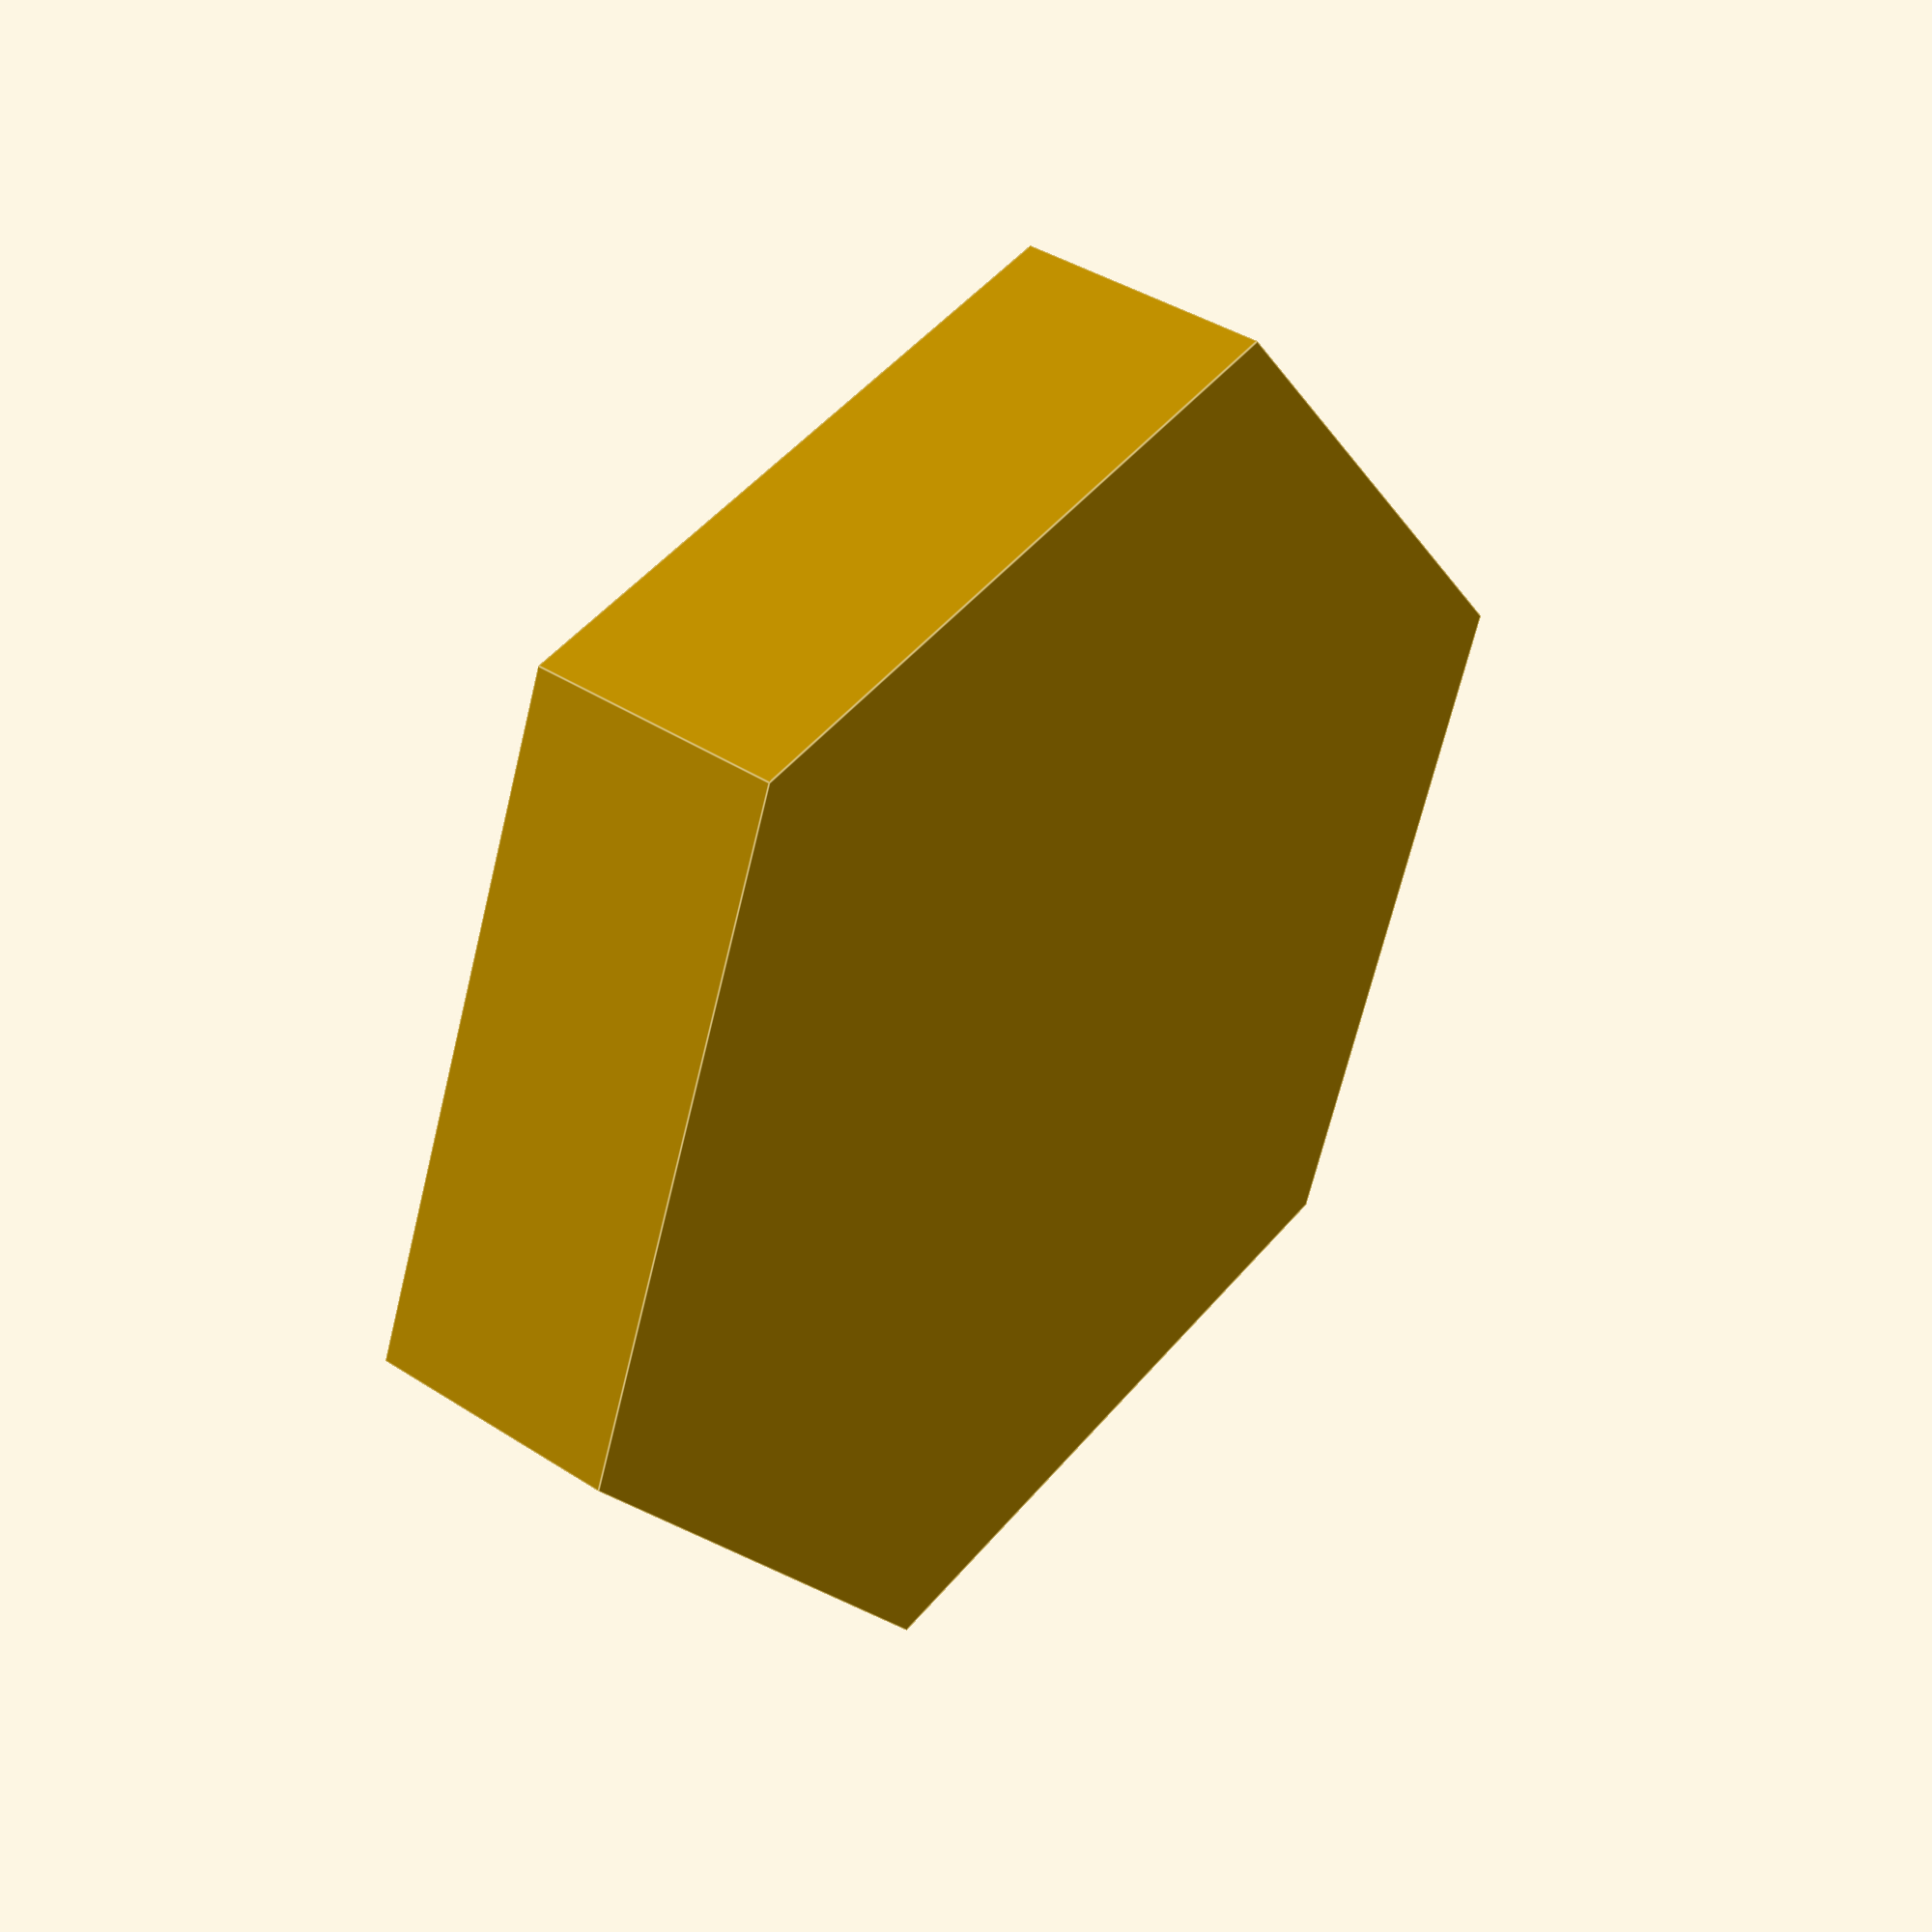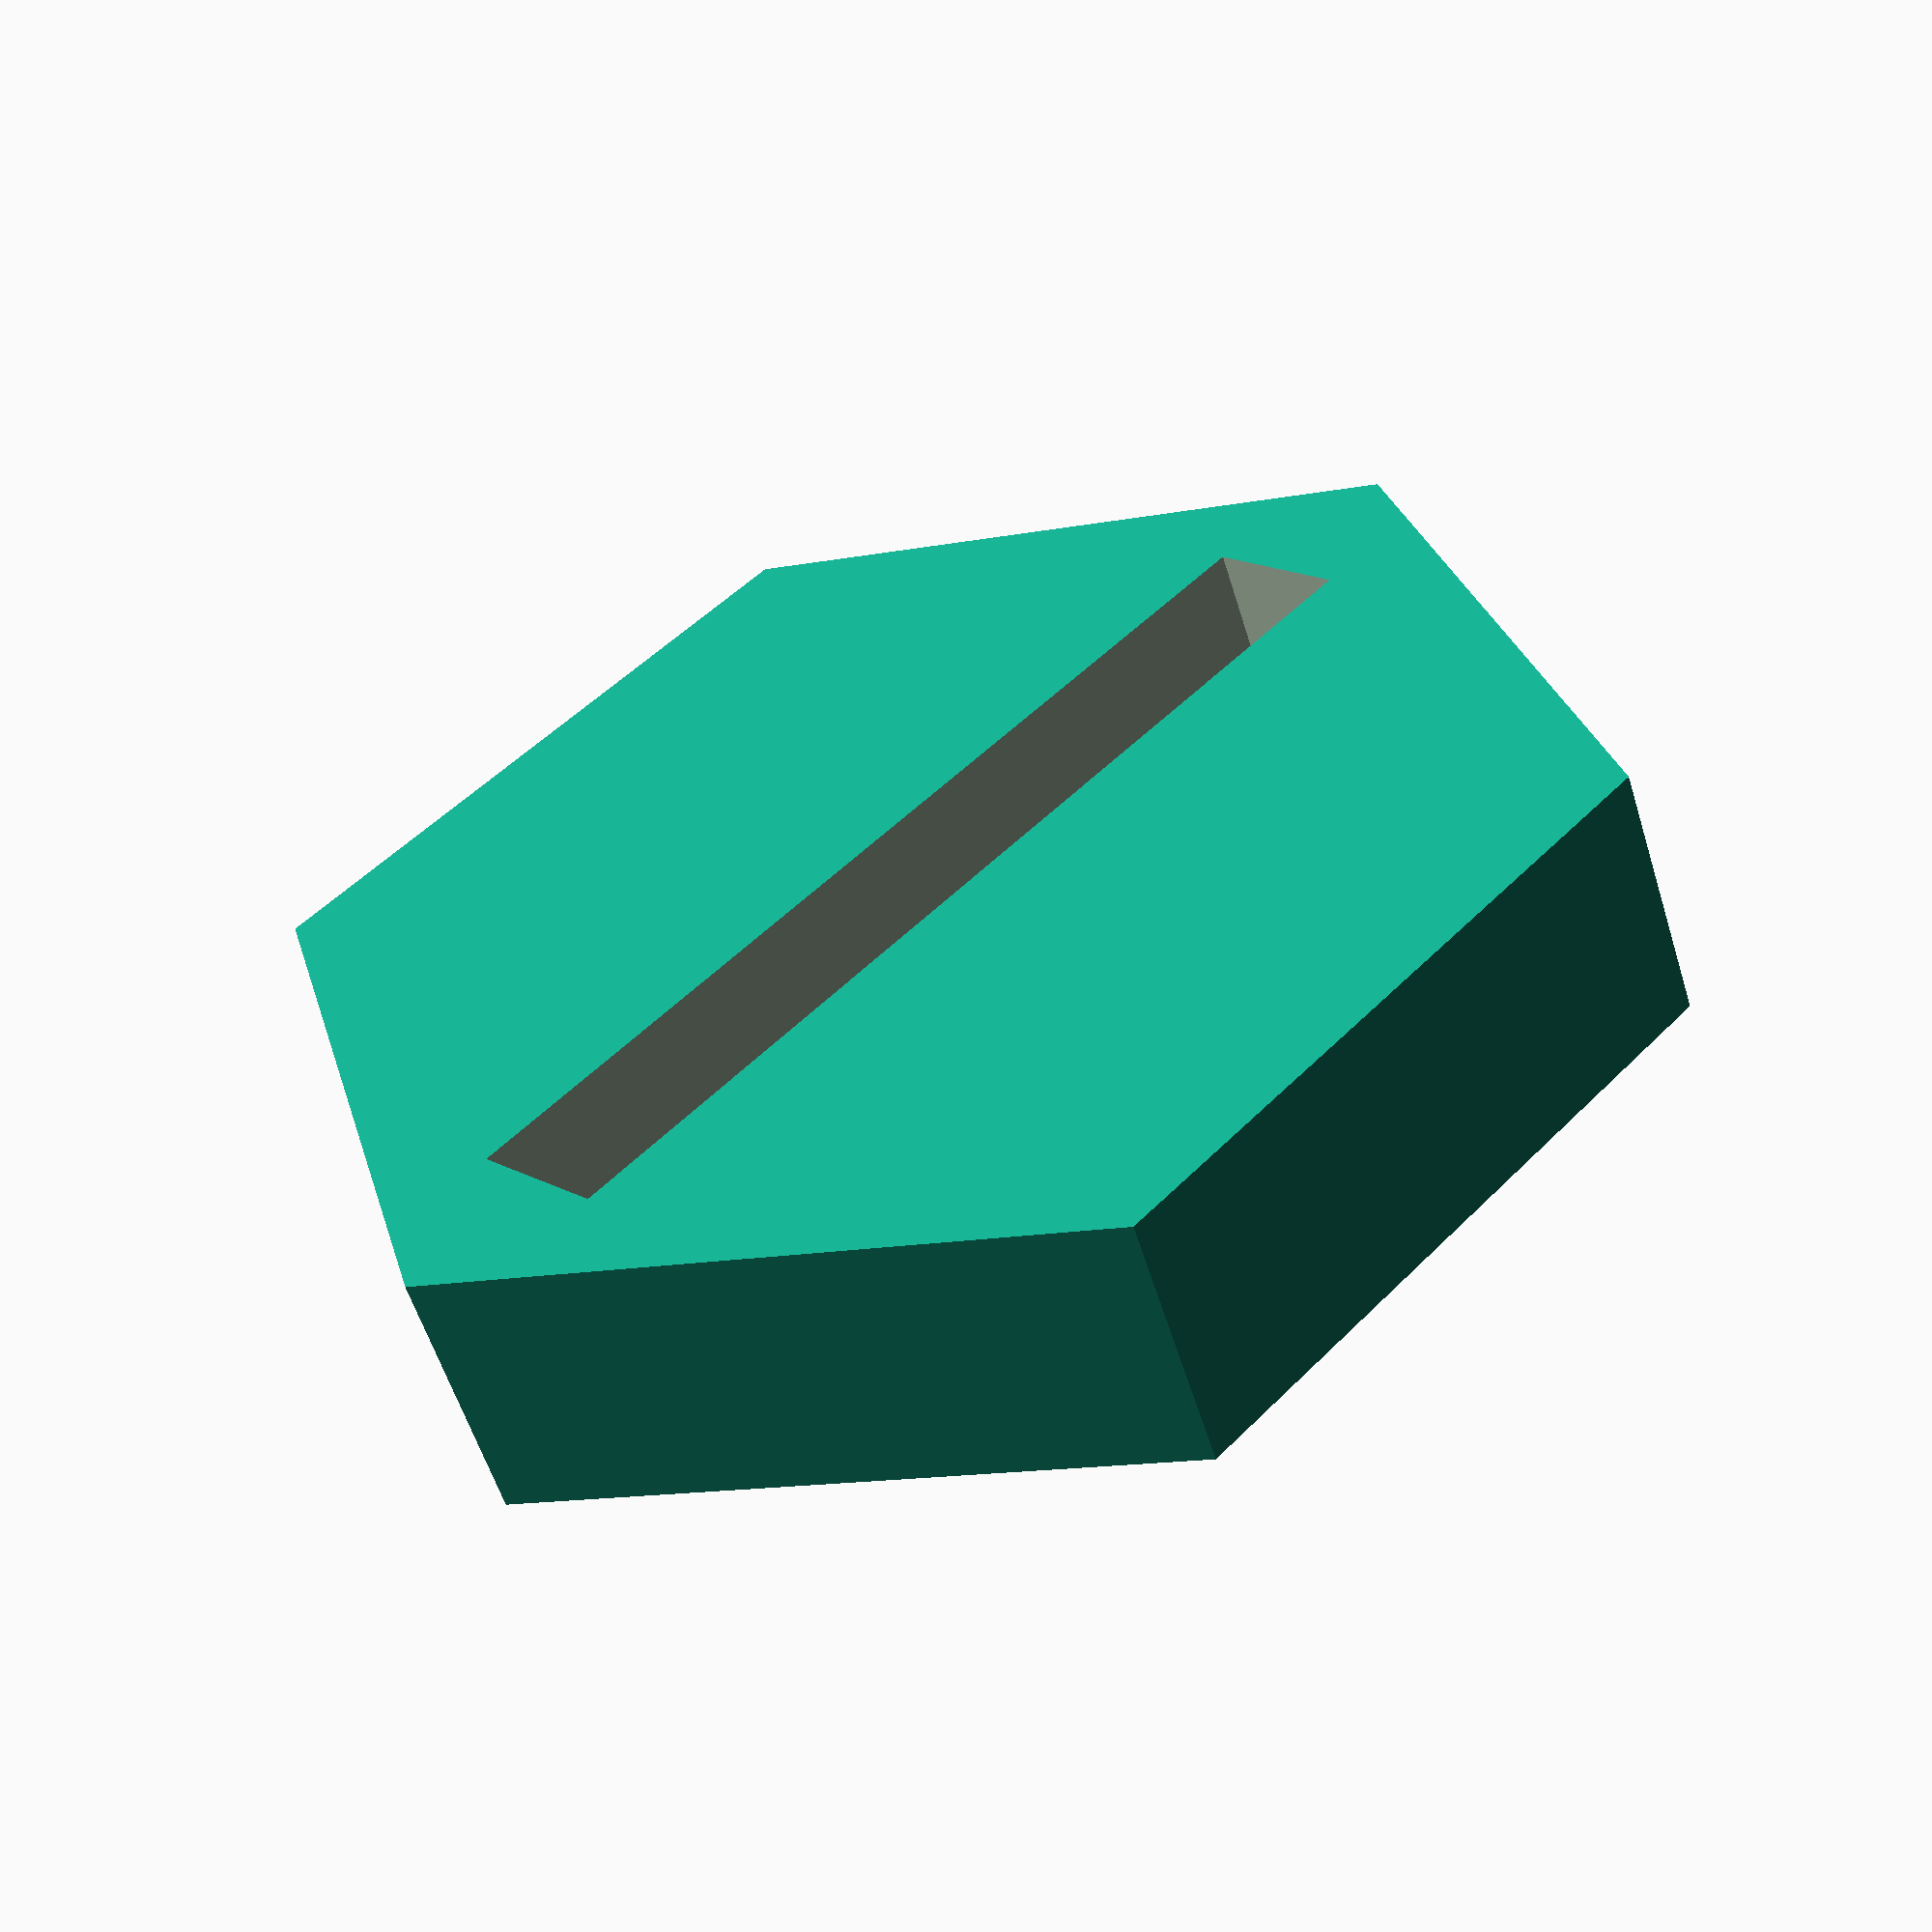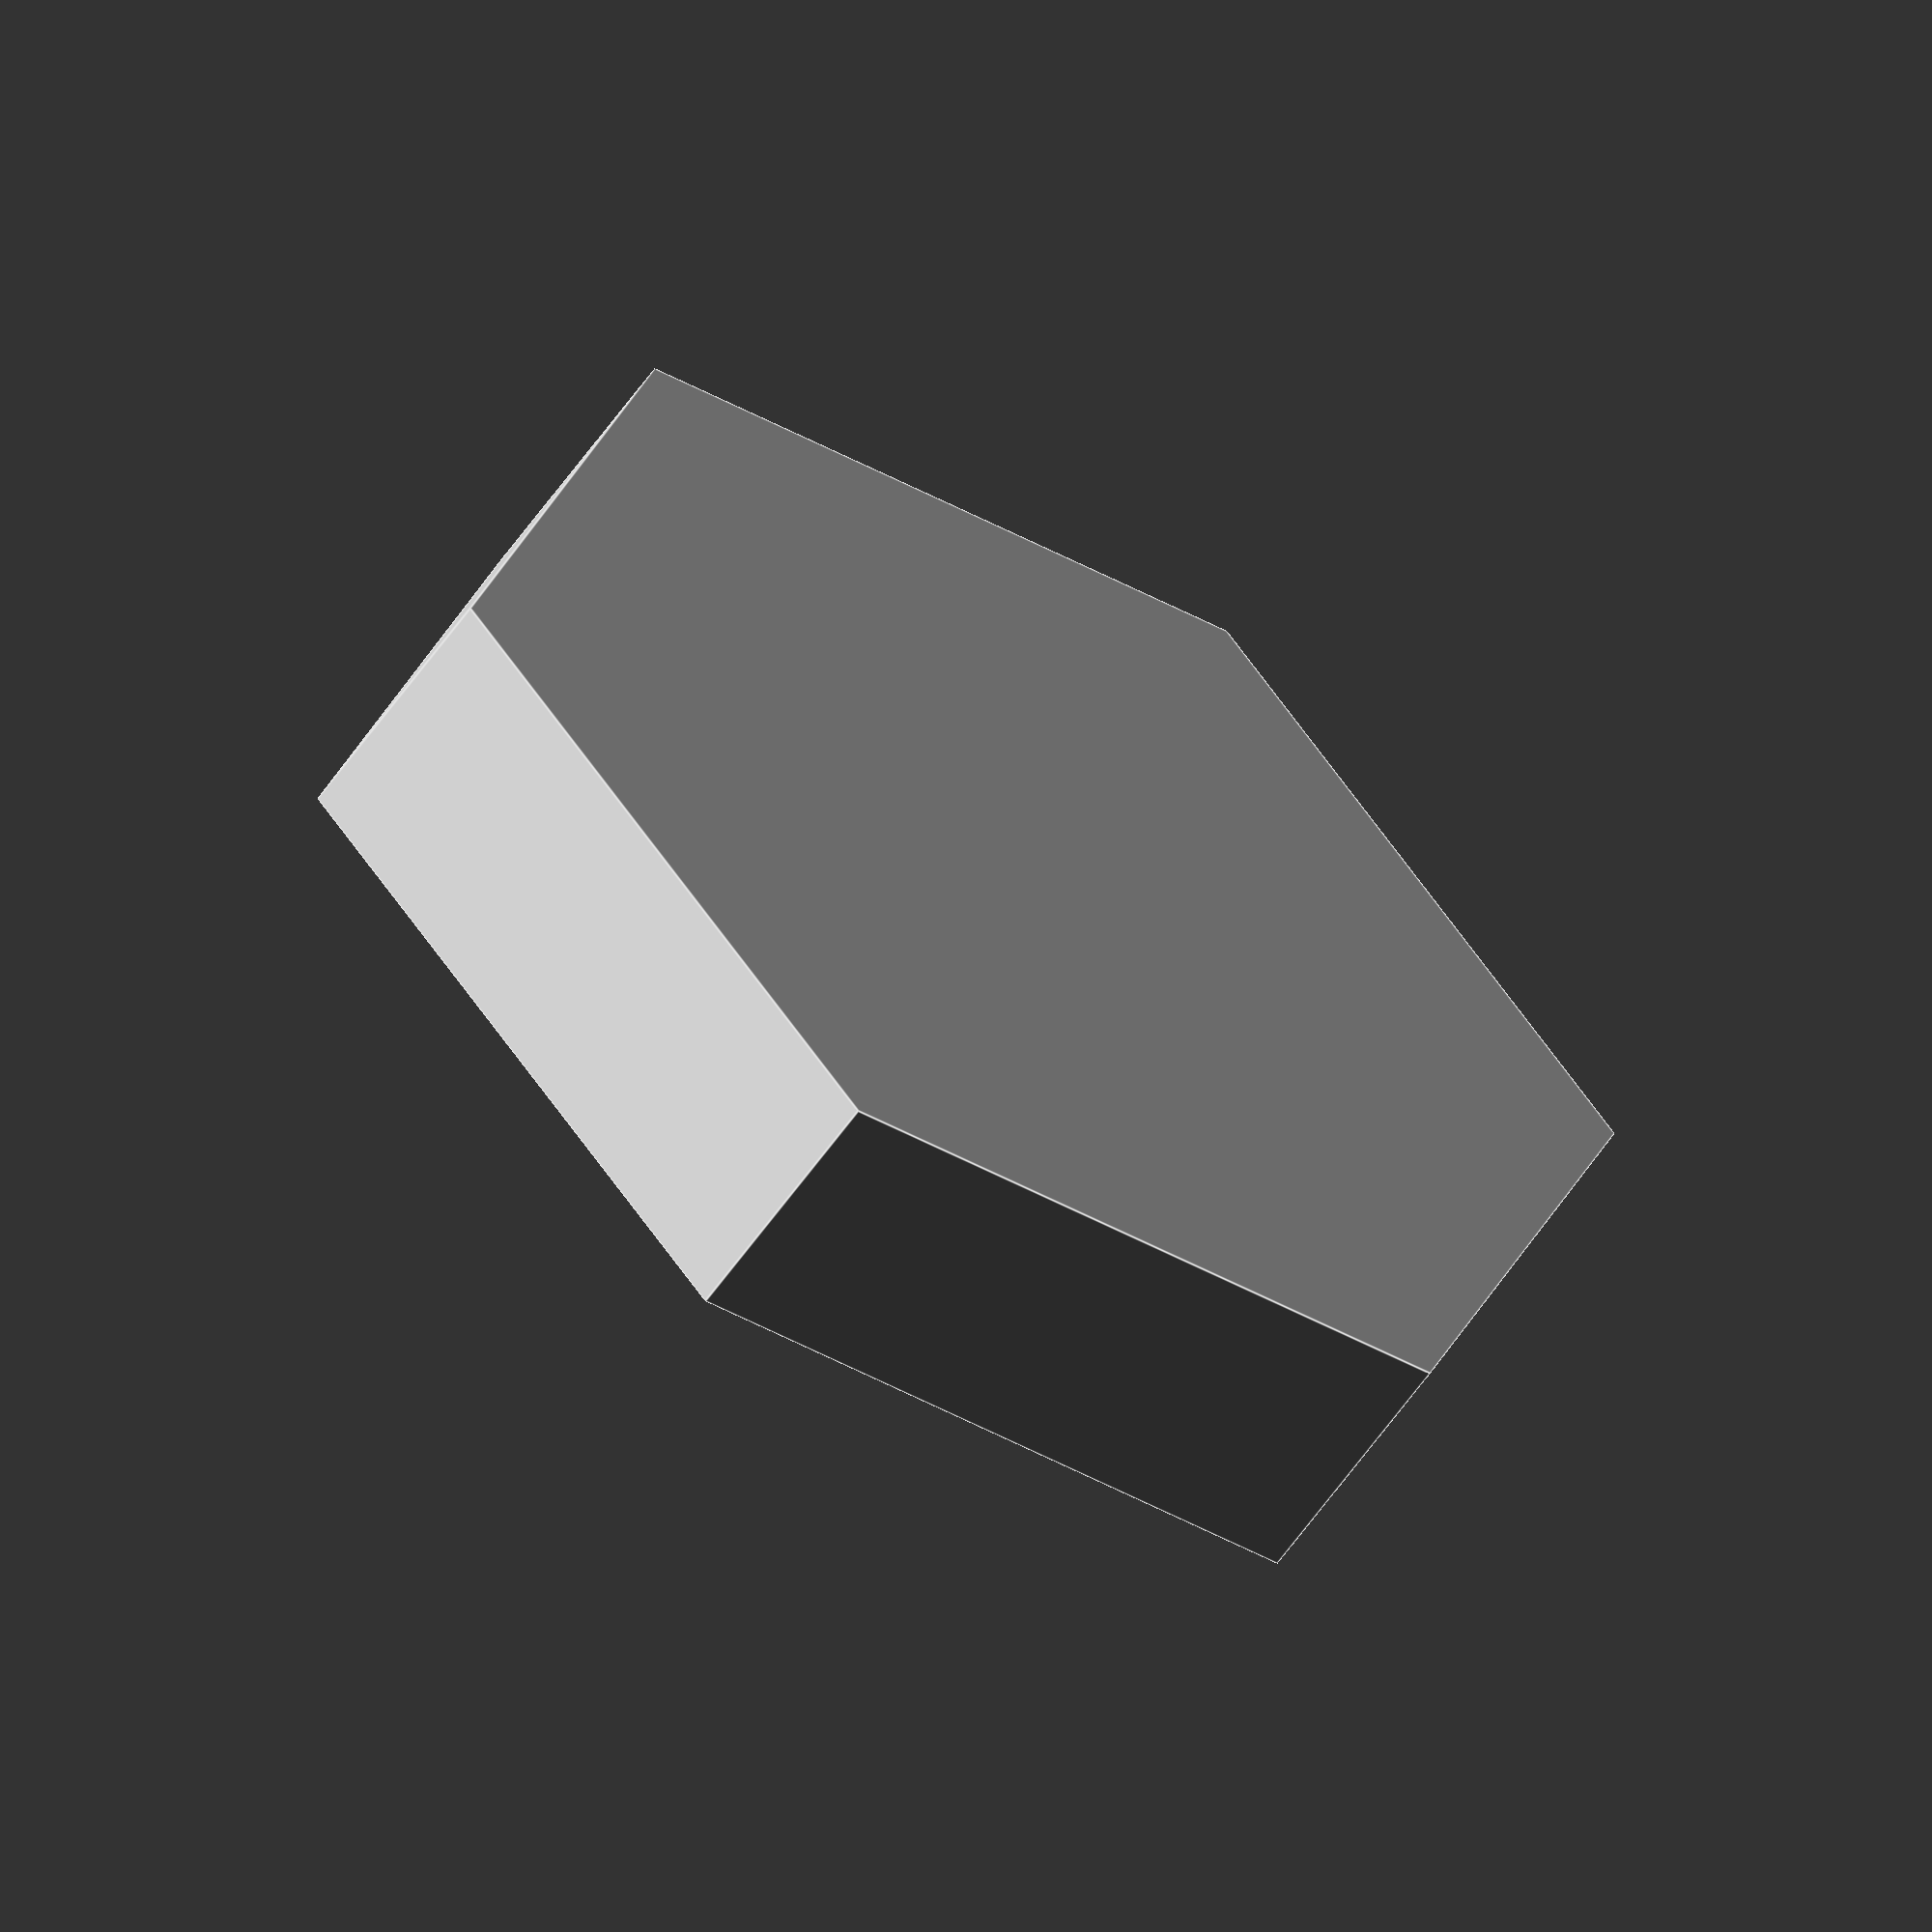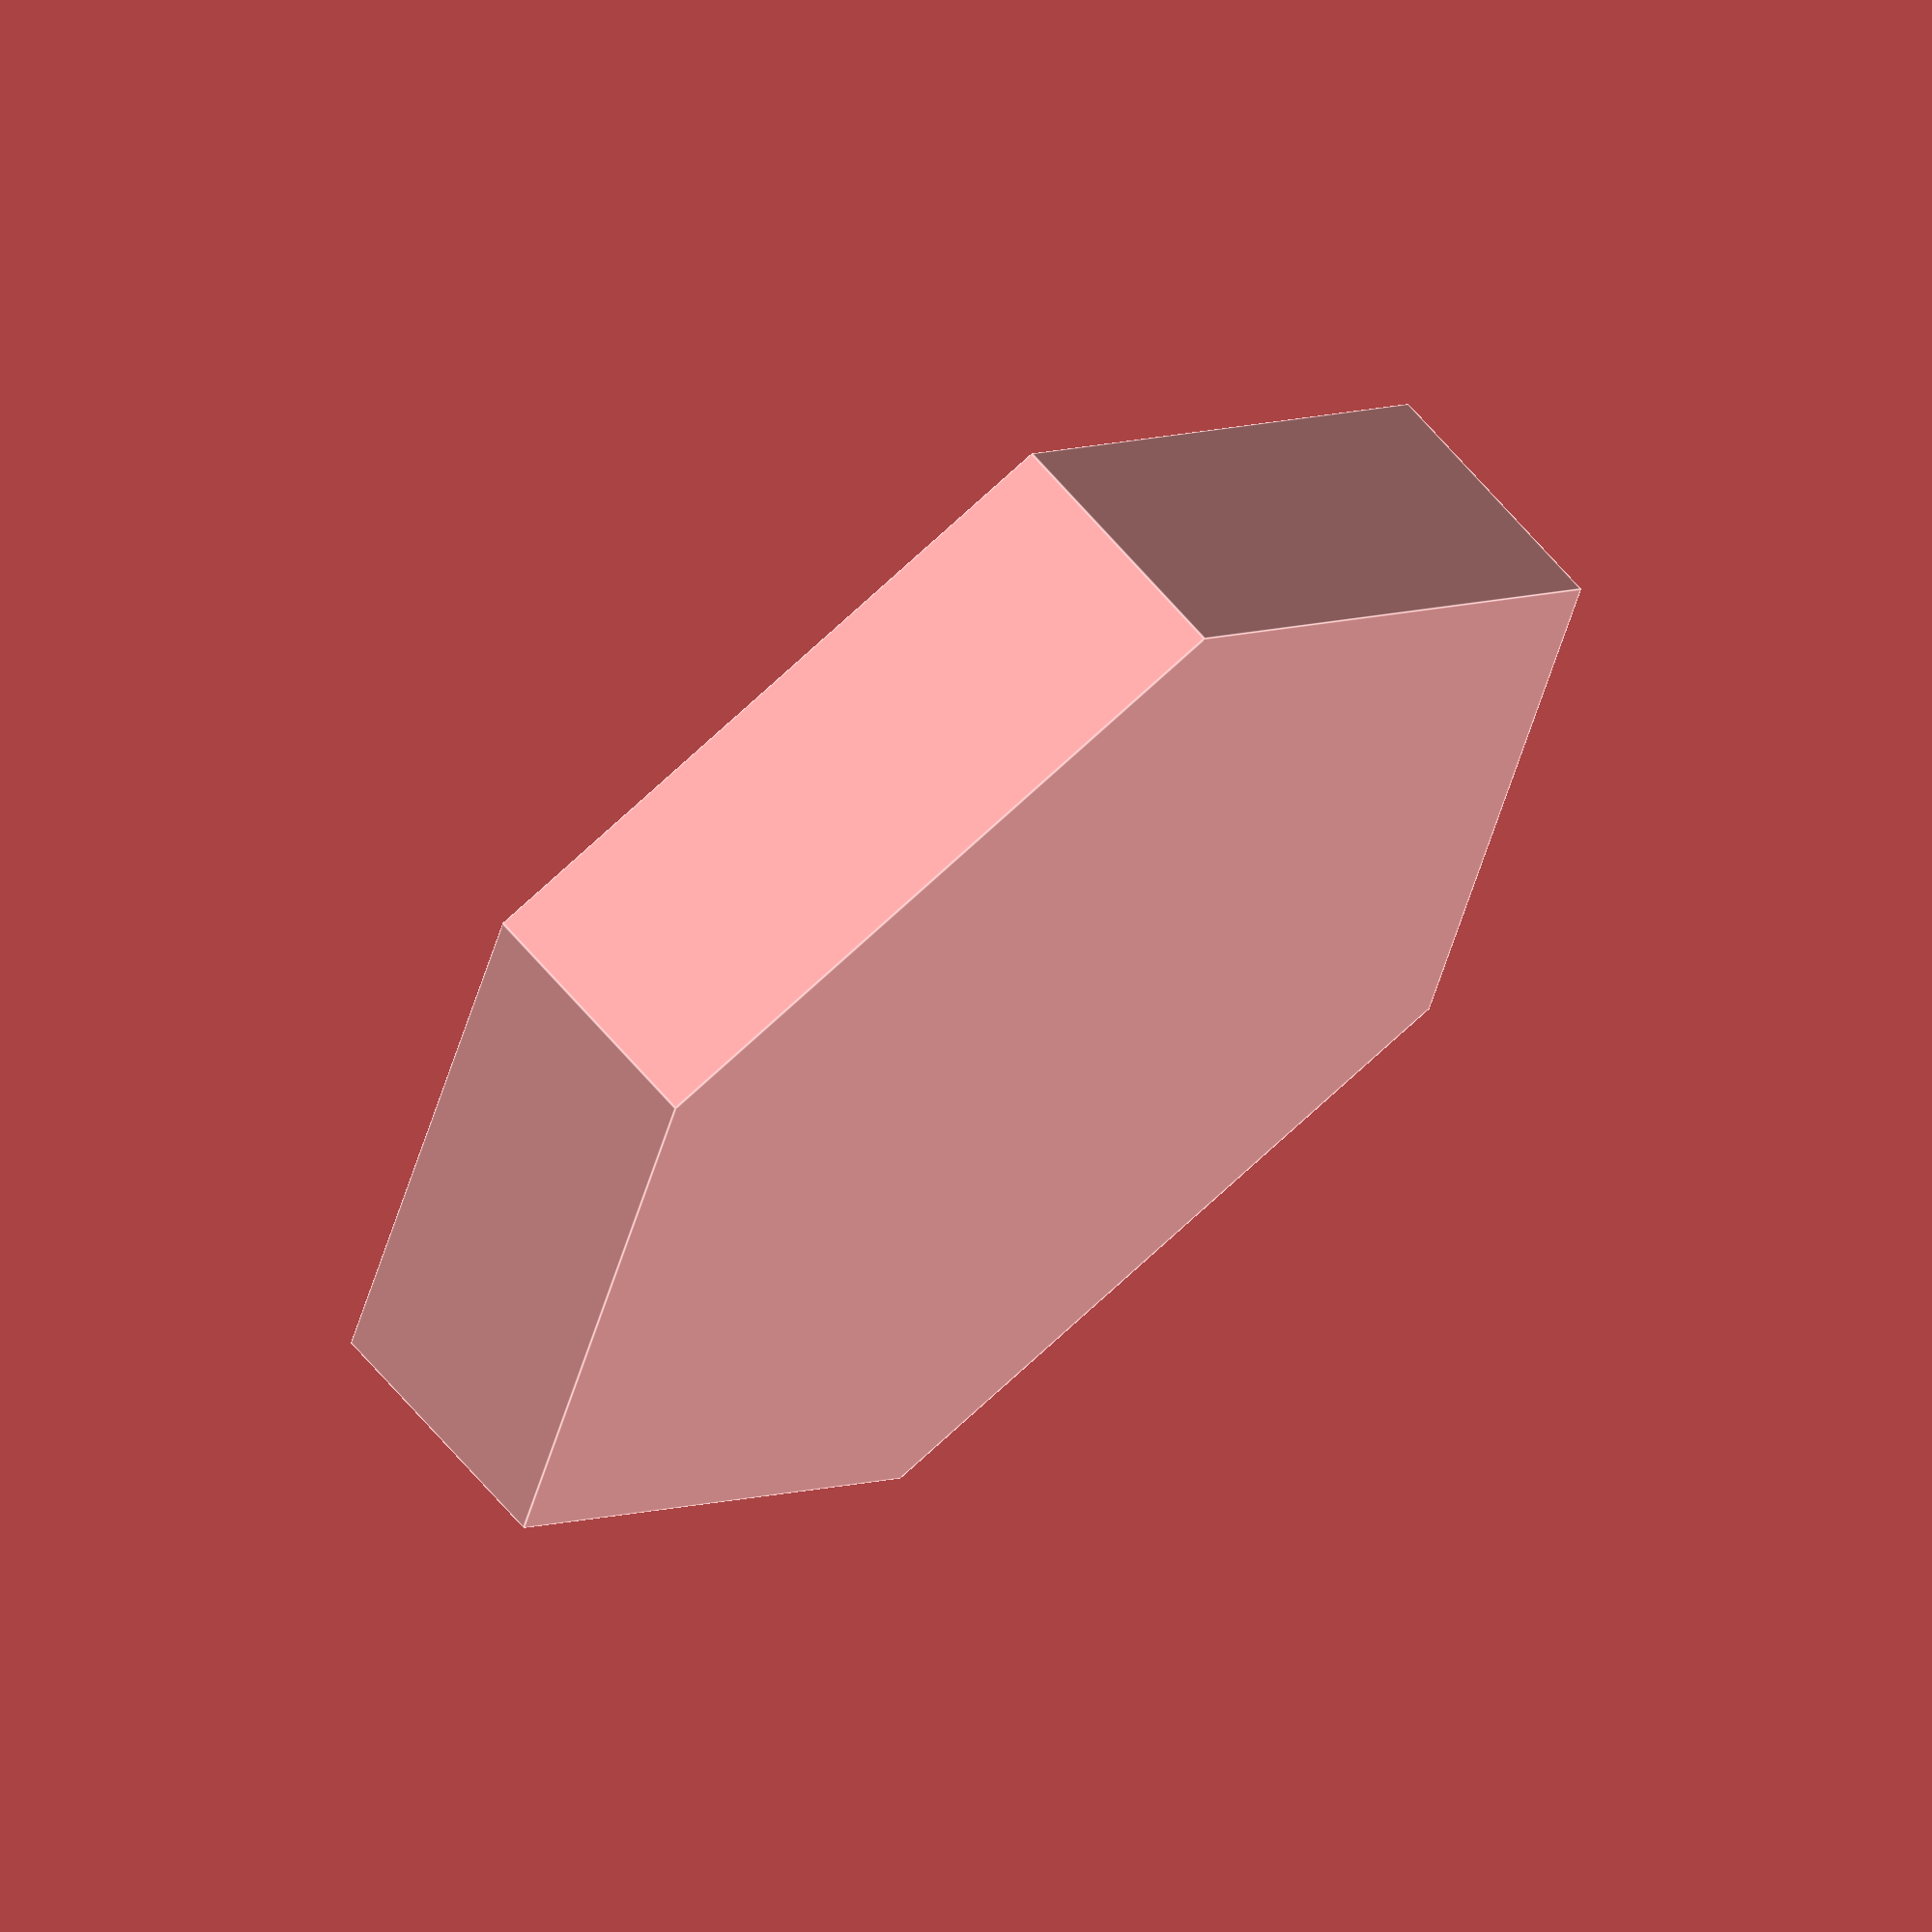
<openscad>


difference() {
	translate(v = [0, 0, 0]) {
		rotate(a = [0, 0, 0]) {
			cylinder($fn = 6, center = true, h = 8, r1 = 21, r2 = 21);
		}
	}
	translate(v = [0, 0, 4.0000000000]) {
		rotate(a = [0, 0, 60]) {
			cube(center = true, size = [32.0000000000, 4.5000000000, 8]);
		}
	}
}
/***********************************************
*********      SolidPython code:      **********
************************************************
 
__author__ = 'Mark Weinreuter'

from config import *

cut = C(mirror_slit_width +.5, mirror_thickness+.5, block_base_h_mm)
cut.rz = 90
cut.z = block_base_h_mm / 2
base = make_base()

mir_tile1 = base - cut
cut.rz = 60
mir_tile2 = base - cut

scad_render_to_file(mir_tile1, "scad/mirror_tile1.scad")
scad_render_to_file(mir_tile2, "scad/mirror_tile2.scad")

# holes_rots = (60, 60 + 180, 60 + 90, (60 + 90 + 180))
# holes = []
# for rot in holes_rots:
#    holes.append(
#        up(block_base_h_mm / 2)(rotate([0, 0, rot])(left(connector_dist_mm)(cylinder(connector_r_mm, h=block_base_h_mm, center=True, segments=256)))))


cable_hole = cylinder(cable_r_mm, h=block_base_h_mm * 10, center=True)
# base -= cable_hole
# for h in holes:
#    base -= h

turret_w = 30
turret_height = 50
turret_th = 10
t = cube([turret_w, turret_w, turret_height], center=True)
t_cutout = cube([turret_w - 2 * turret_th, turret_w, turret_height], center=True)
t -= translate([0, turret_th, -turret_th])(t_cutout)

scad_render_to_file(t, "scad/block_turret.scad")
 
 
************************************************/

</openscad>
<views>
elev=140.2 azim=68.0 roll=51.1 proj=p view=edges
elev=56.3 azim=14.3 roll=16.9 proj=p view=solid
elev=58.8 azim=311.6 roll=145.5 proj=o view=edges
elev=116.8 azim=313.8 roll=39.8 proj=o view=edges
</views>
